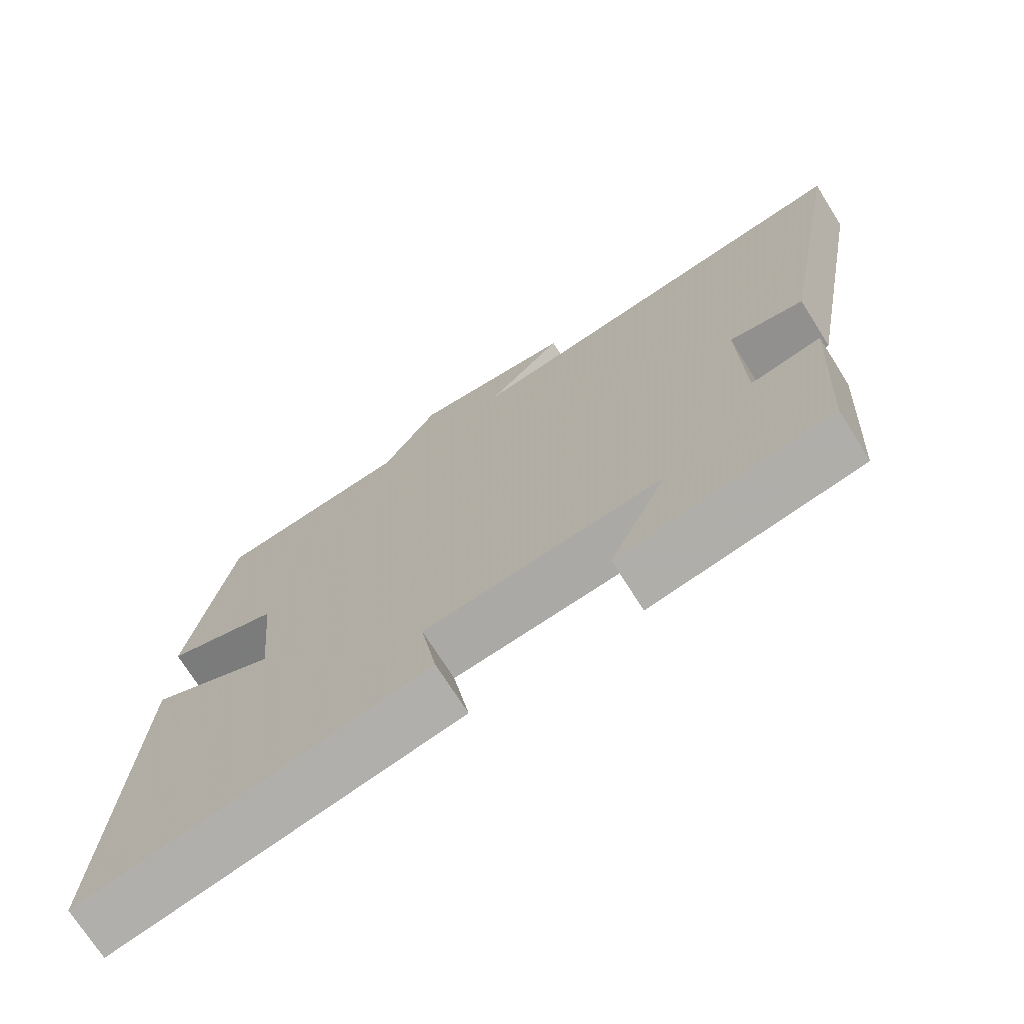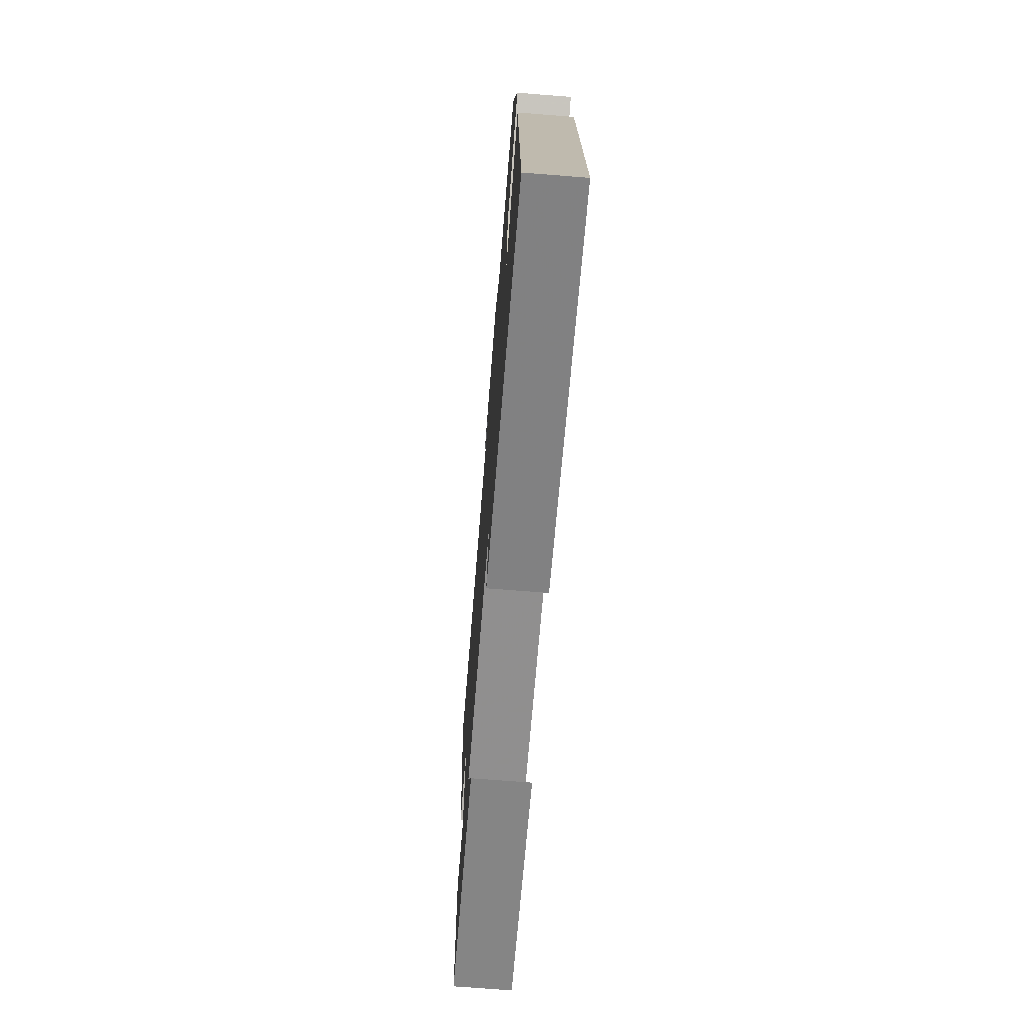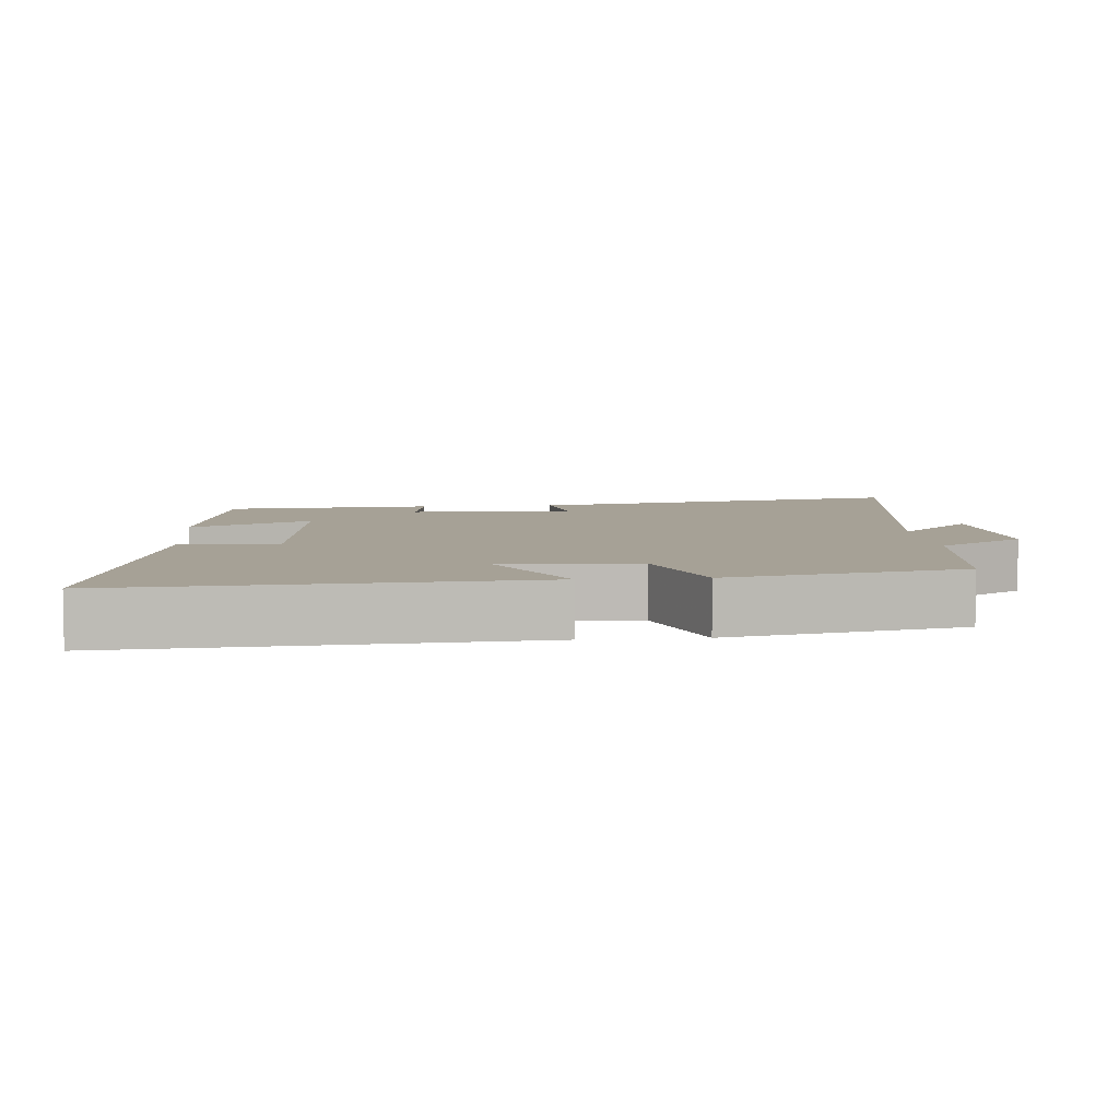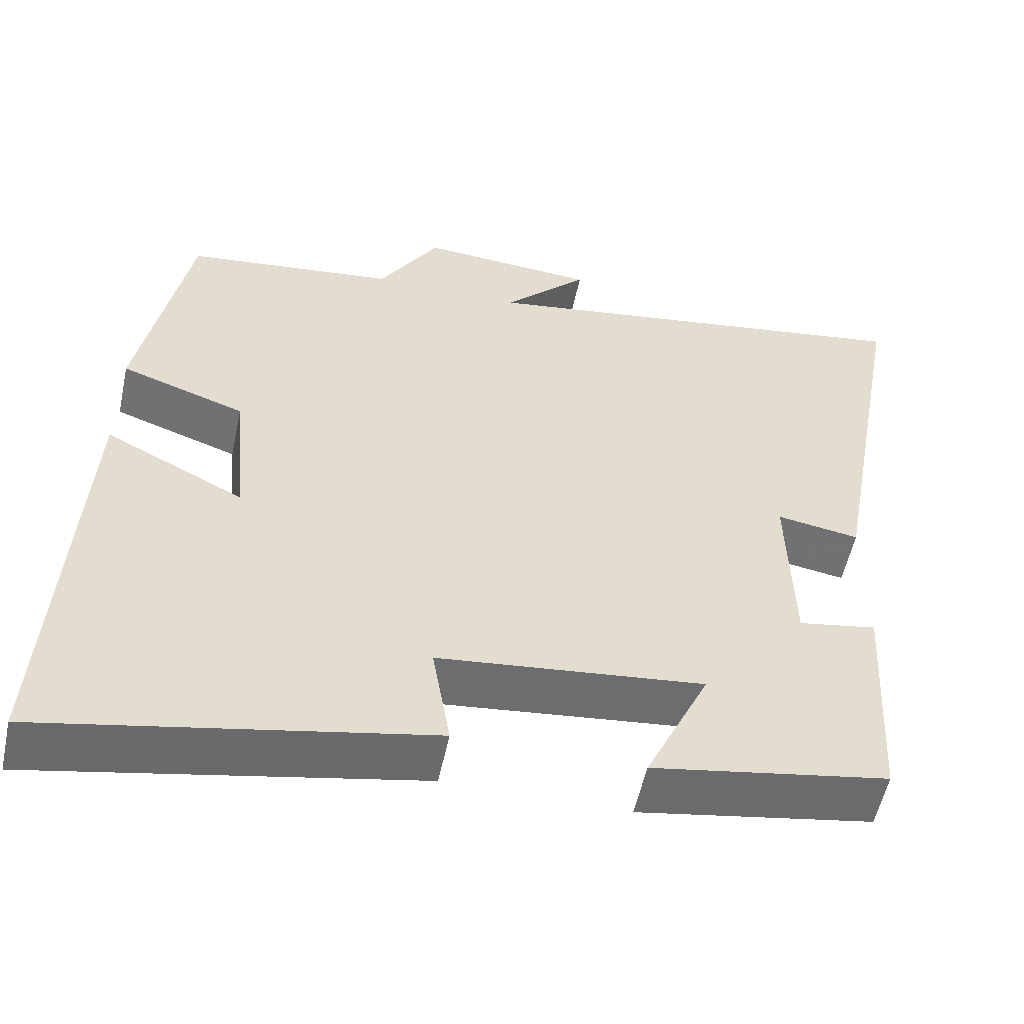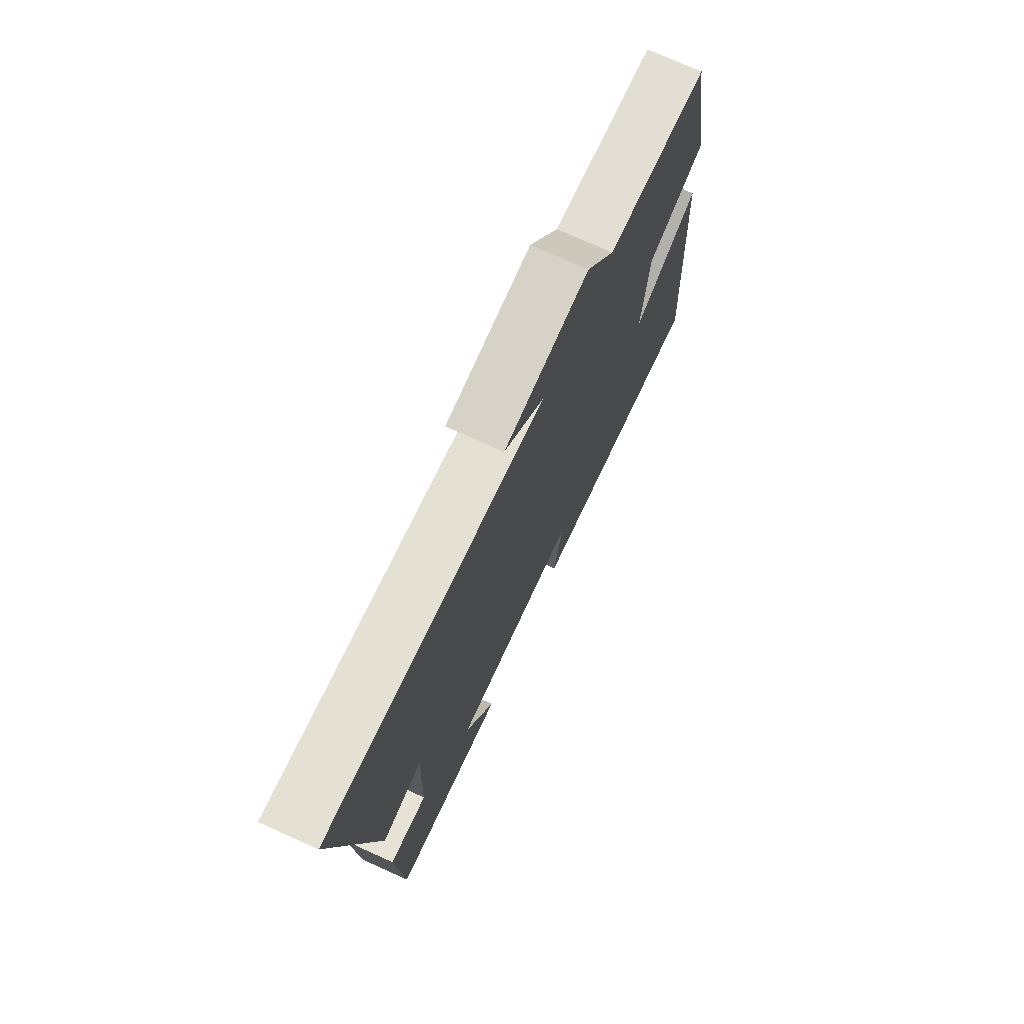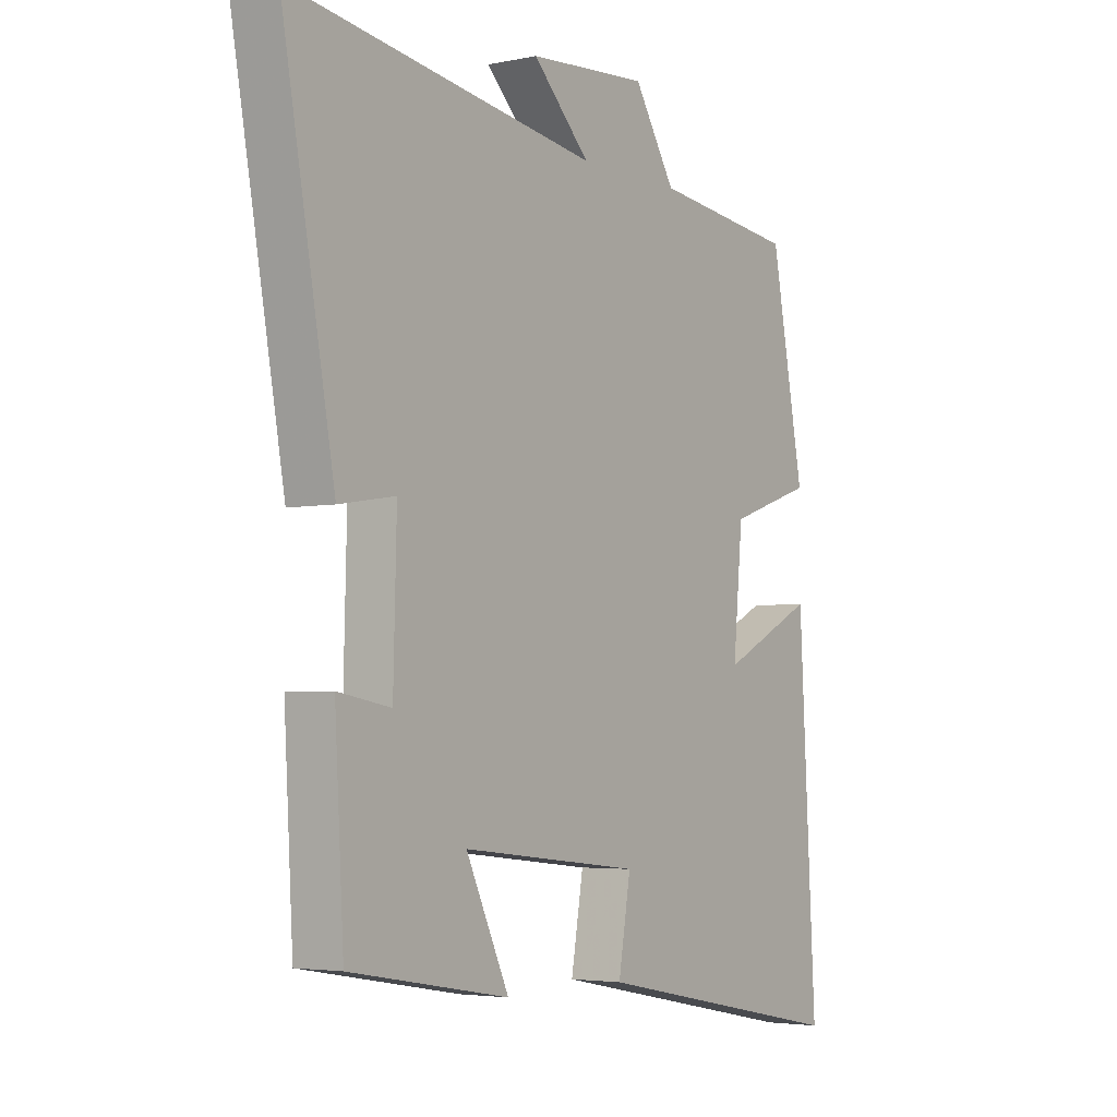
<metadata>
{"format":"obj","ext":"obj","renderer":"f3d","projection":"perspective","resolution":1024,"background":"white","views":[{"elev":-72.0,"azim":32.2,"up":"+Z"},{"elev":-71.5,"azim":-94.5,"up":"+Z"},{"elev":6.2,"azim":-95.5,"up":"+Y"},{"elev":-54.8,"azim":-12.0,"up":"+Z"},{"elev":73.9,"azim":114.3,"up":"+Z"},{"elev":-3.9,"azim":124.6,"up":"+Z"}]}
</metadata>
<code>
v -0.438 0.07 0.469
v -0.17 0.07 0.5
v -0.093 0.07 0.623
v 0.131 0.07 0.607
v 0.024 0.07 0.5
v 0.598 0.07 0.586
v 0.5 0.07 0.044
v 0.395 0.07 0.061
v 0.401 0.07 -0.171
v 0.5 0.07 -0.154
v 0.483 0.07 -0.449
v 0.185 0.07 -0.5
v 0.266 0.07 -0.328
v -0.07 0.07 -0.364
v -0.047 0.07 -0.5
v -0.532 0.07 -0.595
v -0.5 0.07 -0.02
v -0.324 0.07 -0.108
v -0.342 0.07 0.086
v -0.5 0.07 0.14
v -0.438 0 0.469
v -0.17 0 0.5
v -0.093 0 0.623
v 0.131 0 0.607
v 0.024 0 0.5
v 0.598 0 0.586
v 0.5 0 0.044
v 0.395 0 0.061
v 0.401 0 -0.171
v 0.5 0 -0.154
v 0.483 0 -0.449
v 0.185 0 -0.5
v 0.266 0 -0.328
v -0.07 0 -0.364
v -0.047 0 -0.5
v -0.532 0 -0.595
v -0.5 0 -0.02
v -0.324 0 -0.108
v -0.342 0 0.086
v -0.5 0 0.14
f 19 20 1 2
f 18 19 2 3
f 15 16 17 18
f 14 15 18
f 13 14 18 3
f 10 11 12 13
f 9 10 13
f 8 9 13 3
f 5 6 7 8
f 5 8 3
f 3 4 5
f 22 21 40 39
f 23 22 39 38
f 38 37 36 35
f 38 35 34
f 23 38 34 33
f 33 32 31 30
f 33 30 29
f 23 33 29 28
f 28 27 26 25
f 23 28 25
f 25 24 23
f 1 21 22 2
f 2 22 23 3
f 3 23 24 4
f 4 24 25 5
f 5 25 26 6
f 6 26 27 7
f 7 27 28 8
f 8 28 29 9
f 9 29 30 10
f 10 30 31 11
f 11 31 32 12
f 12 32 33 13
f 13 33 34 14
f 14 34 35 15
f 15 35 36 16
f 16 36 37 17
f 17 37 38 18
f 18 38 39 19
f 19 39 40 20
f 20 40 21 1

</code>
